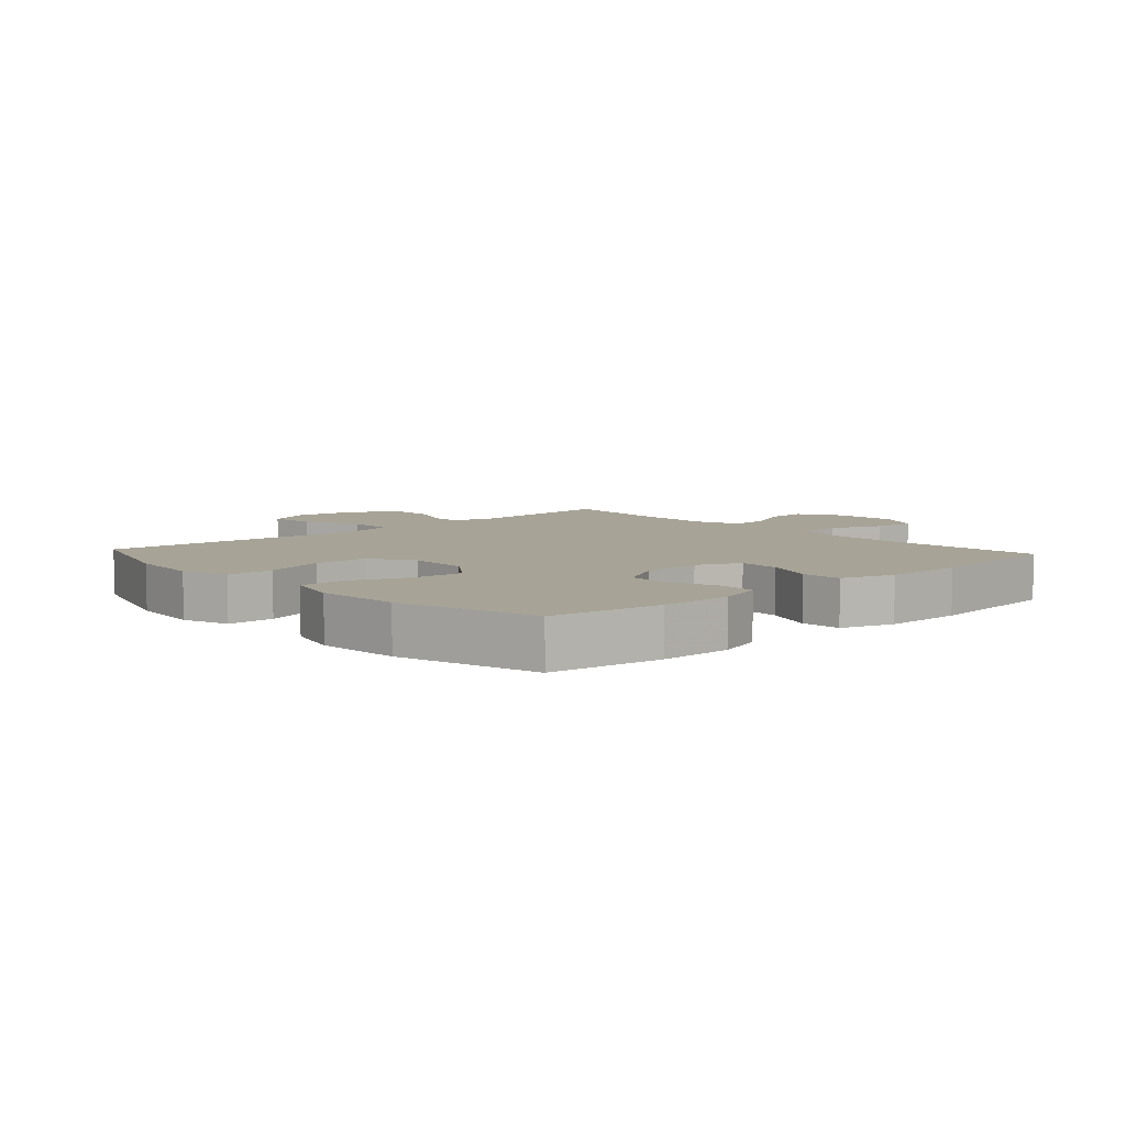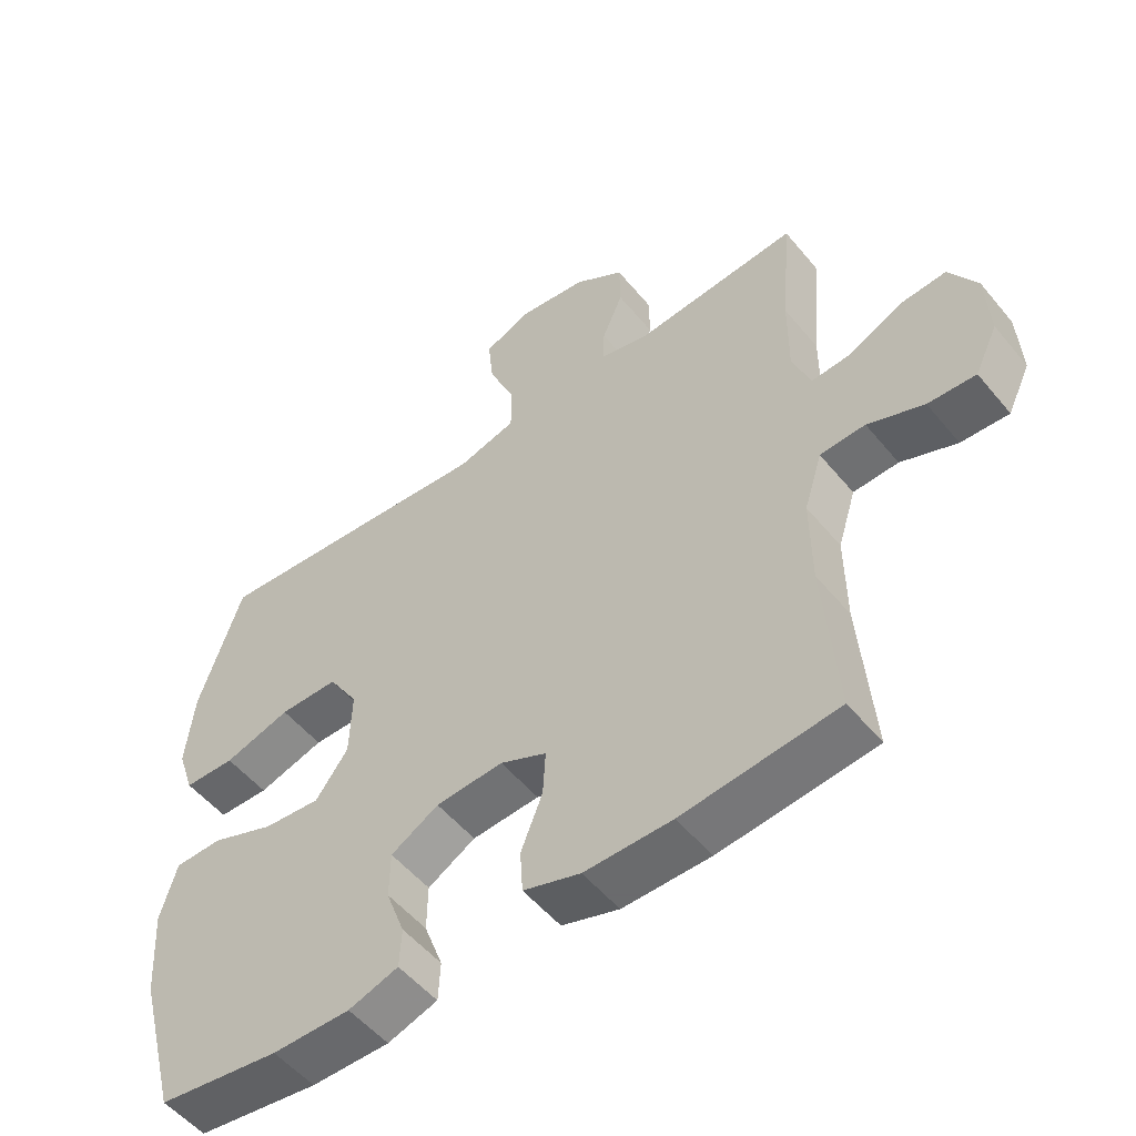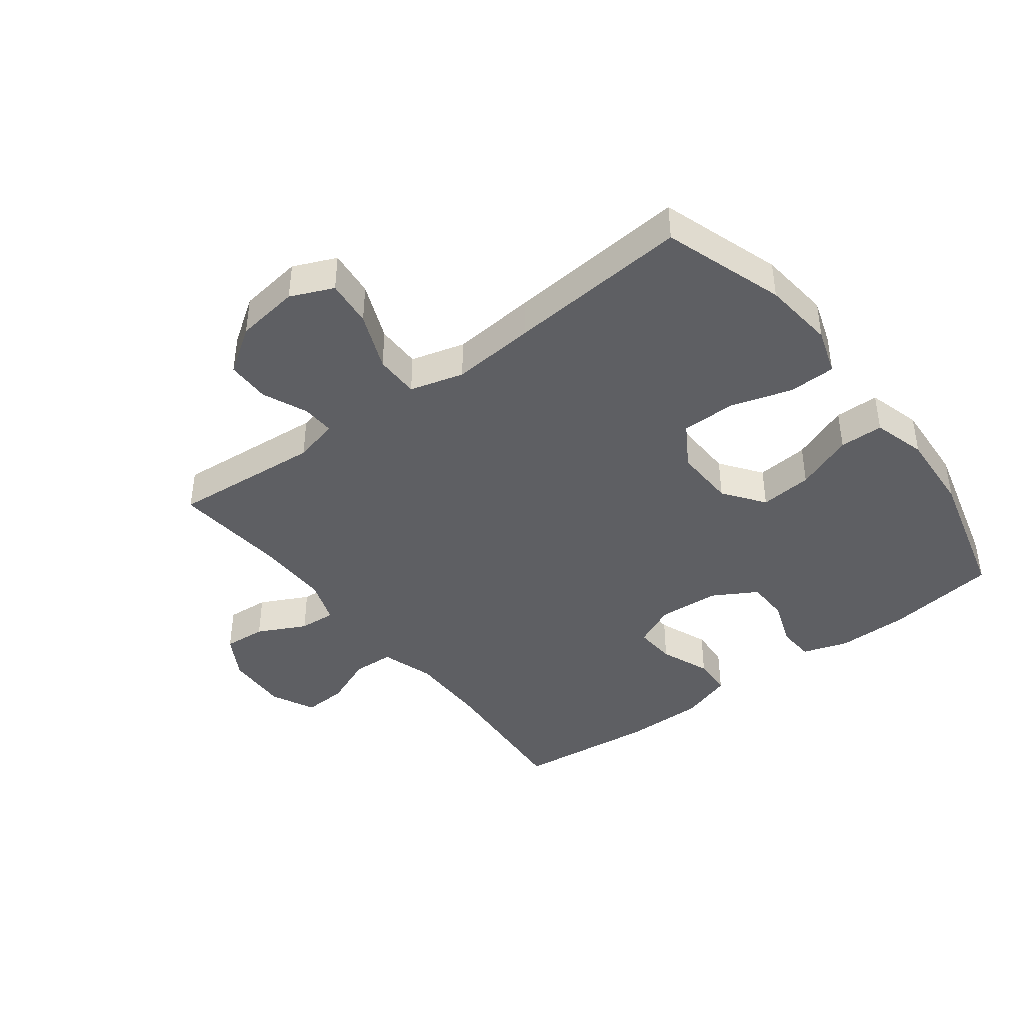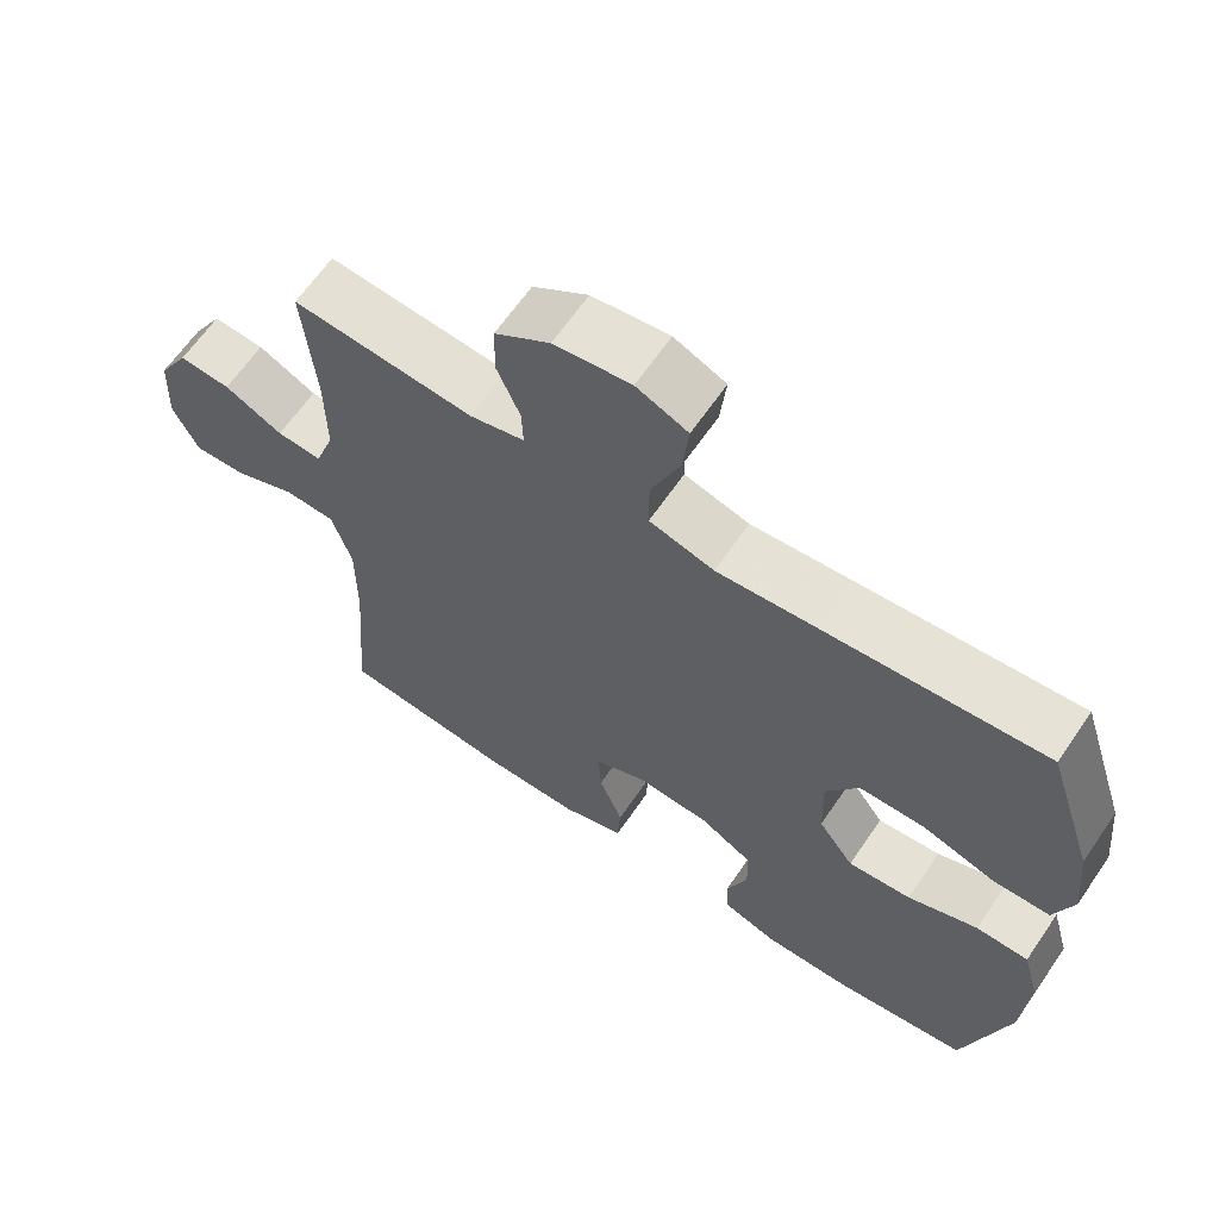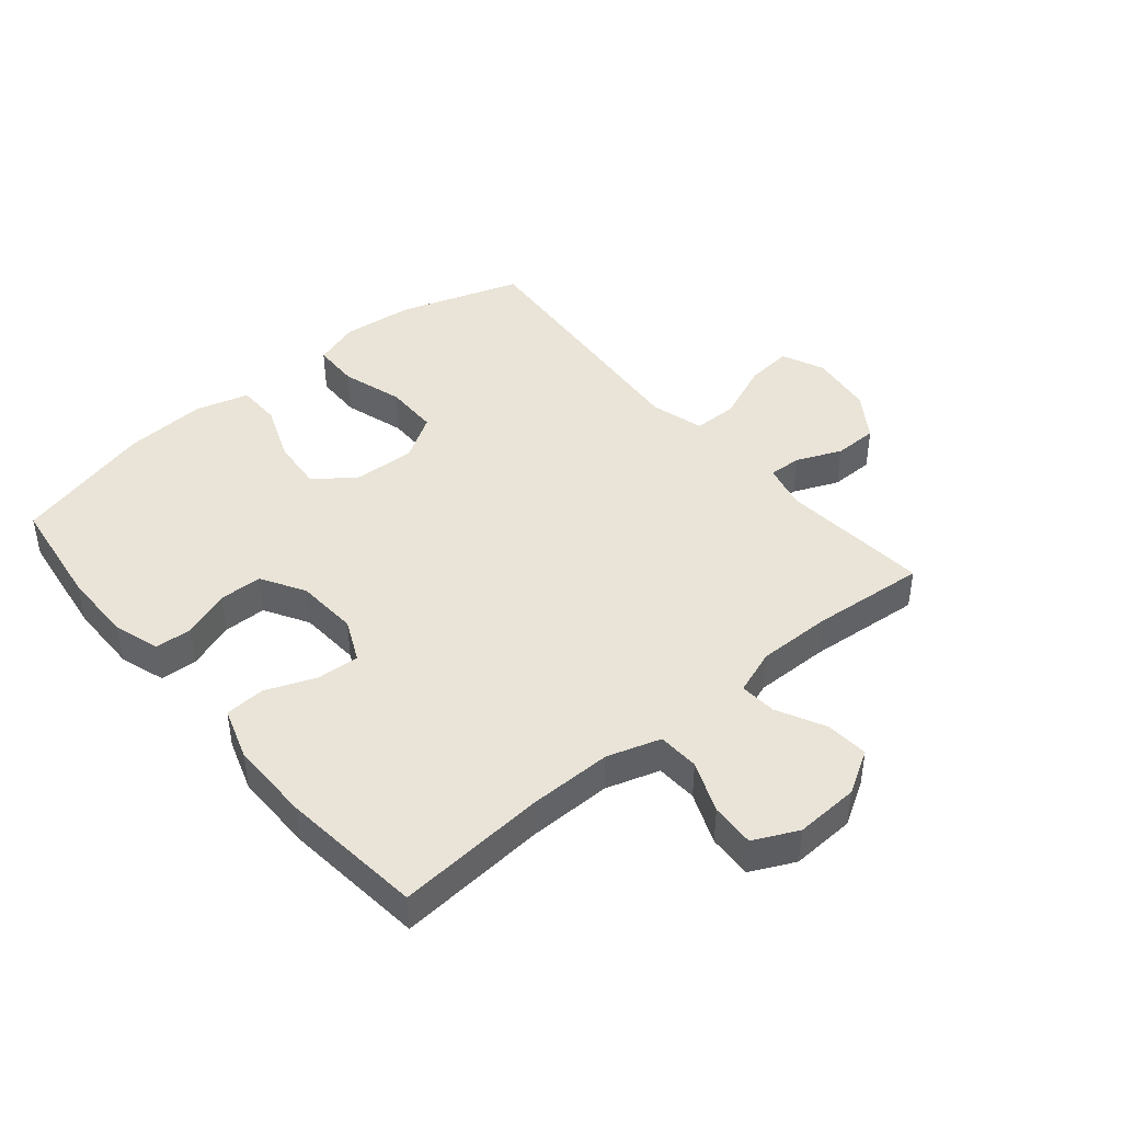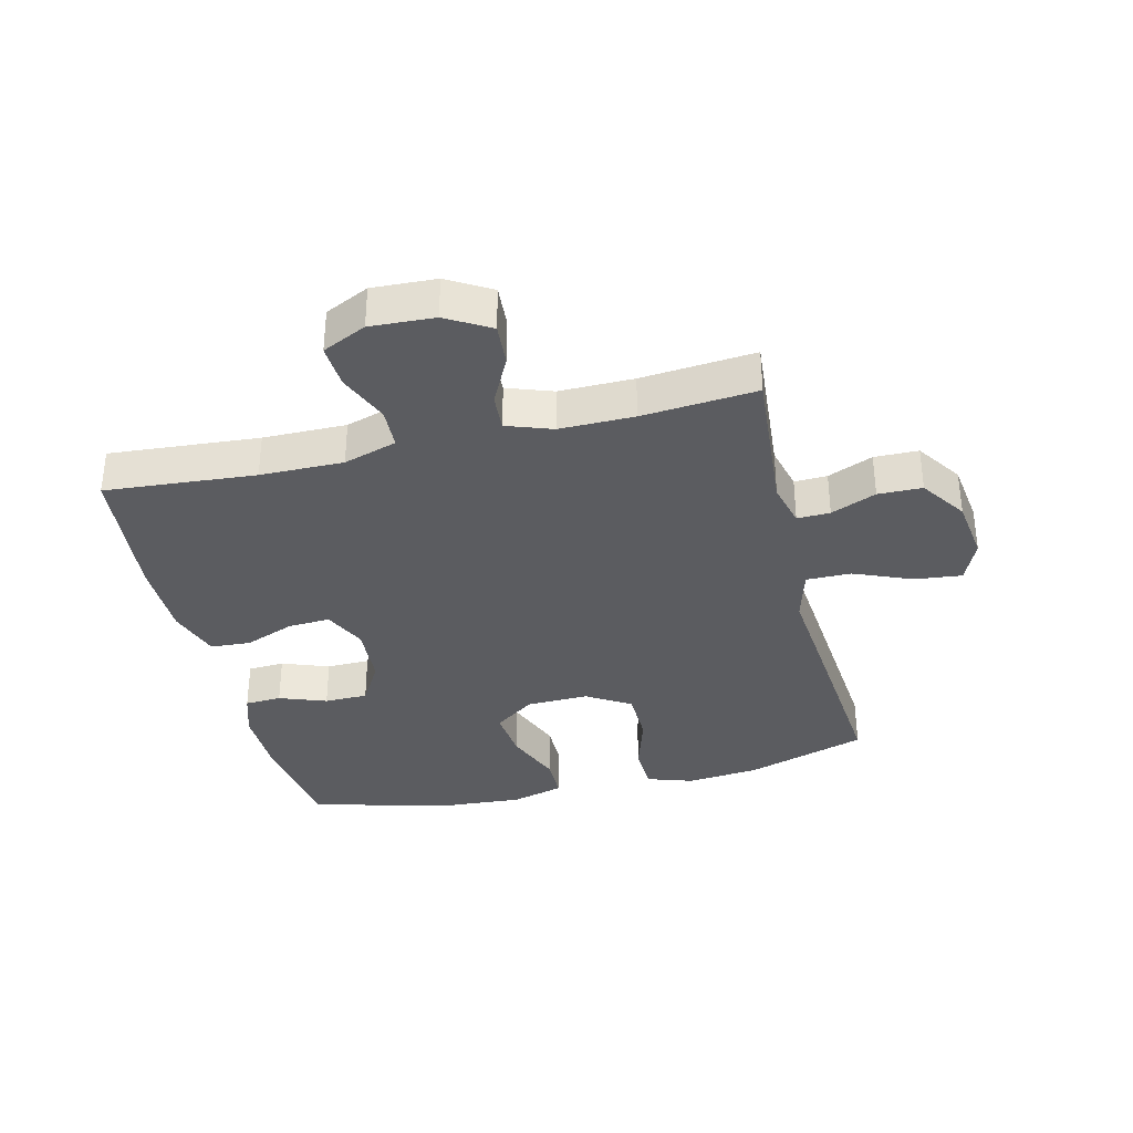
<metadata>
{"format":"obj","ext":"obj","renderer":"f3d","projection":"perspective","resolution":1024,"background":"white","views":[{"elev":6.7,"azim":137.6,"up":"+Y"},{"elev":-53.2,"azim":-141.5,"up":"+Z"},{"elev":-41.5,"azim":37.3,"up":"+Y"},{"elev":64.1,"azim":34.4,"up":"+Z"},{"elev":43.3,"azim":-130.0,"up":"+Y"},{"elev":-34.7,"azim":-76.3,"up":"+Y"}]}
</metadata>
<code>
v -0.5 0.07 0.5
v -0.257 0.07 0.48
v -0.184 0.07 0.498
v -0.186 0.07 0.551
v -0.217 0.07 0.624
v -0.216 0.07 0.695
v -0.142 0.07 0.745
v -0.039 0.07 0.759
v 0.03 0.07 0.729
v 0.022 0.07 0.653
v -0.017 0.07 0.559
v -0.017 0.07 0.487
v 0.07 0.07 0.463
v 0.206 0.07 0.475
v 0.5 0.07 0.5
v 0.564 0.07 0.304
v 0.576 0.07 0.187
v 0.551 0.07 0.112
v 0.475 0.07 0.11
v 0.376 0.07 0.14
v 0.288 0.07 0.139
v 0.244 0.07 0.068
v 0.247 0.07 -0.032
v 0.295 0.07 -0.098
v 0.38 0.07 -0.09
v 0.474 0.07 -0.053
v 0.545 0.07 -0.054
v 0.569 0.07 -0.14
v 0.56 0.07 -0.274
v 0.5 0.07 -0.5
v 0.319 0.07 -0.525
v 0.203 0.07 -0.526
v 0.129 0.07 -0.502
v 0.126 0.07 -0.443
v 0.154 0.07 -0.367
v 0.153 0.07 -0.297
v 0.082 0.07 -0.256
v -0.018 0.07 -0.25
v -0.087 0.07 -0.282
v -0.083 0.07 -0.35
v -0.051 0.07 -0.431
v -0.055 0.07 -0.496
v -0.14 0.07 -0.524
v -0.27 0.07 -0.524
v -0.5 0.07 -0.5
v -0.481 0.07 -0.258
v -0.48 0.07 -0.124
v -0.507 0.07 -0.038
v -0.574 0.07 -0.035
v -0.657 0.07 -0.069
v -0.728 0.07 -0.073
v -0.762 0.07 -0.002
v -0.757 0.07 0.101
v -0.716 0.07 0.171
v -0.647 0.07 0.166
v -0.569 0.07 0.127
v -0.509 0.07 0.123
v -0.483 0.07 0.196
v -0.484 0.07 0.316
v -0.5 0 0.5
v -0.257 0 0.48
v -0.184 0 0.498
v -0.186 0 0.551
v -0.217 0 0.624
v -0.216 0 0.695
v -0.142 0 0.745
v -0.039 0 0.759
v 0.03 0 0.729
v 0.022 0 0.653
v -0.017 0 0.559
v -0.017 0 0.487
v 0.07 0 0.463
v 0.206 0 0.475
v 0.5 0 0.5
v 0.564 0 0.304
v 0.576 0 0.187
v 0.551 0 0.112
v 0.475 0 0.11
v 0.376 0 0.14
v 0.288 0 0.139
v 0.244 0 0.068
v 0.247 0 -0.032
v 0.295 0 -0.098
v 0.38 0 -0.09
v 0.474 0 -0.053
v 0.545 0 -0.054
v 0.569 0 -0.14
v 0.56 0 -0.274
v 0.5 0 -0.5
v 0.319 0 -0.525
v 0.203 0 -0.526
v 0.129 0 -0.502
v 0.126 0 -0.443
v 0.154 0 -0.367
v 0.153 0 -0.297
v 0.082 0 -0.256
v -0.018 0 -0.25
v -0.087 0 -0.282
v -0.083 0 -0.35
v -0.051 0 -0.431
v -0.055 0 -0.496
v -0.14 0 -0.524
v -0.27 0 -0.524
v -0.5 0 -0.5
v -0.481 0 -0.258
v -0.48 0 -0.124
v -0.507 0 -0.038
v -0.574 0 -0.035
v -0.657 0 -0.069
v -0.728 0 -0.073
v -0.762 0 -0.002
v -0.757 0 0.101
v -0.716 0 0.171
v -0.647 0 0.166
v -0.569 0 0.127
v -0.509 0 0.123
v -0.483 0 0.196
v -0.484 0 0.316
f 53 54 55 56
f 53 56 57
f 52 53 57
f 49 50 51 52
f 48 49 52 57
f 47 48 57 58
f 43 44 45 46
f 43 46 47
f 40 41 42 43
f 39 40 43 47
f 38 39 47 58
f 32 33 34 35
f 32 35 36
f 31 32 36
f 30 31 36
f 29 30 36
f 28 29 36 37
f 25 26 27 28
f 24 25 28 37
f 17 18 19 20
f 17 20 21
f 16 17 21
f 13 14 15 16
f 12 13 16 21
f 8 9 10 11
f 8 11 12
f 7 8 12
f 4 5 6 7
f 3 4 7 12
f 2 3 12 21
f 59 1 2 21
f 23 24 37 38
f 22 23 38 58
f 21 22 58 59
f 115 114 113 112
f 116 115 112
f 116 112 111
f 111 110 109 108
f 116 111 108 107
f 117 116 107 106
f 105 104 103 102
f 106 105 102
f 102 101 100 99
f 106 102 99 98
f 117 106 98 97
f 94 93 92 91
f 95 94 91
f 95 91 90
f 95 90 89
f 95 89 88
f 96 95 88 87
f 87 86 85 84
f 96 87 84 83
f 79 78 77 76
f 80 79 76
f 80 76 75
f 75 74 73 72
f 80 75 72 71
f 70 69 68 67
f 71 70 67
f 71 67 66
f 66 65 64 63
f 71 66 63 62
f 80 71 62 61
f 80 61 60 118
f 97 96 83 82
f 117 97 82 81
f 118 117 81 80
f 1 60 61 2
f 2 61 62 3
f 3 62 63 4
f 4 63 64 5
f 5 64 65 6
f 6 65 66 7
f 7 66 67 8
f 8 67 68 9
f 9 68 69 10
f 10 69 70 11
f 11 70 71 12
f 12 71 72 13
f 13 72 73 14
f 14 73 74 15
f 15 74 75 16
f 16 75 76 17
f 17 76 77 18
f 18 77 78 19
f 19 78 79 20
f 20 79 80 21
f 21 80 81 22
f 22 81 82 23
f 23 82 83 24
f 24 83 84 25
f 25 84 85 26
f 26 85 86 27
f 27 86 87 28
f 28 87 88 29
f 29 88 89 30
f 30 89 90 31
f 31 90 91 32
f 32 91 92 33
f 33 92 93 34
f 34 93 94 35
f 35 94 95 36
f 36 95 96 37
f 37 96 97 38
f 38 97 98 39
f 39 98 99 40
f 40 99 100 41
f 41 100 101 42
f 42 101 102 43
f 43 102 103 44
f 44 103 104 45
f 45 104 105 46
f 46 105 106 47
f 47 106 107 48
f 48 107 108 49
f 49 108 109 50
f 50 109 110 51
f 51 110 111 52
f 52 111 112 53
f 53 112 113 54
f 54 113 114 55
f 55 114 115 56
f 56 115 116 57
f 57 116 117 58
f 58 117 118 59
f 59 118 60 1

</code>
